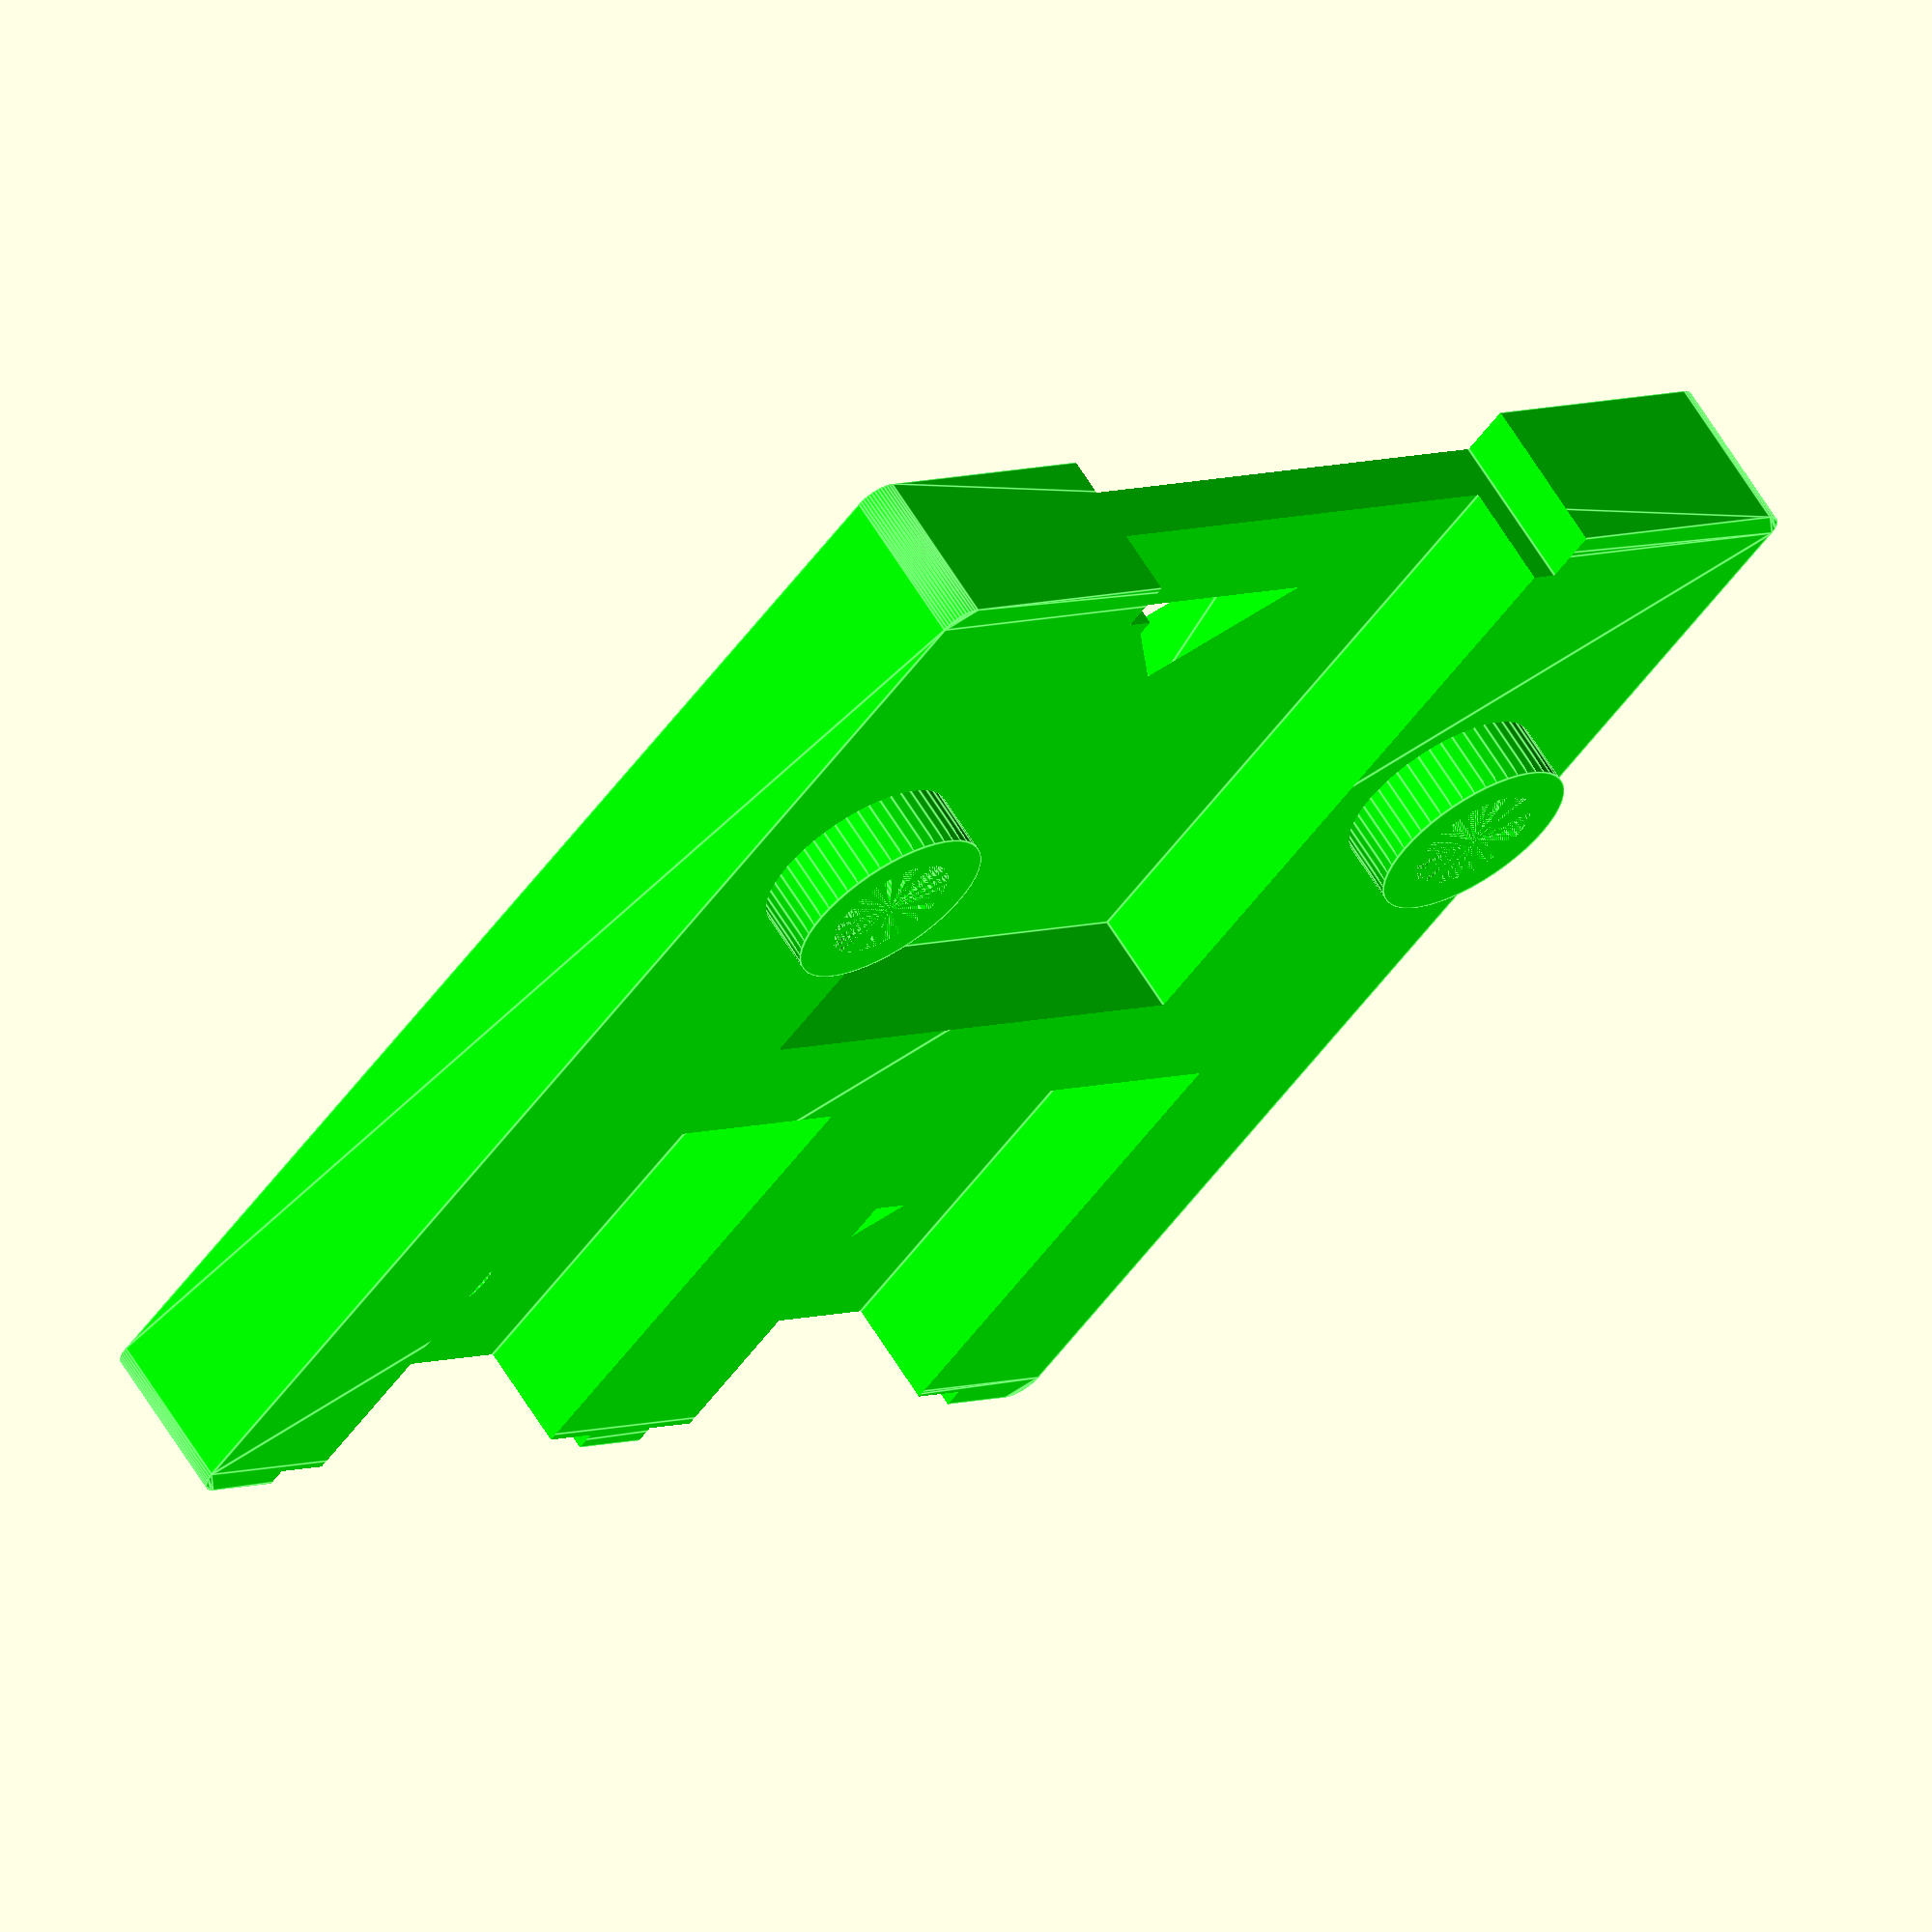
<openscad>

$fn = 50;

pcbX = 25.48;
pcbY = 27.96;
pcbZ = 1.68;

holeRadius = 1.4;
holeFromTop = 6.2;
holeFromSide = 1.2;
holeZ = 3.5;

holeCutoutX = .33;
holeCutoutZ = 1.75; // 1.5

usb1X = 13.13;
usb1Y = 14.04;
usb1Z = 6.45;

usb1Drop = usb1Z - 5.6;
usb1Opening = 14.52;

usb1SolderStretch = 4;
usb1SolderY = 4.75;

usb1TopHole = .2;
    
usb2X = 7.72;
usb2Y = 8.7;
usb2Z = 4;

usb2Inset = 10.2 - usb2X; // 10.3

usb2PlugWAdjust = (10.5 - usb2X) / 2; // 10.3
usb2PlugZAdjust = (7.3 - usb2Z) / 2; // 7.2

// printertime

 // translate([ 0, 0, -5 ]) 
 //   color([1, 0, 0]) board();
// bottom();
color([0, 1 ,0]) top();

caseRounding = .64;
caseWall = 1.2;
caseGap = .125;
caseWG = caseWall + caseGap;

caseBottomZ = pcbZ + usb1Drop + caseWG + (usb1Z / 4);

bottomTopZ = caseBottomZ - (caseWG + usb1Drop);
topZ = usb2Z + pcbZ + caseWG - bottomTopZ;

module top() {
   
    difference(){

        translate([ -caseWG , -caseWG, bottomTopZ ])
            roundedRect( [ pcbX + (caseWG * 2), pcbY + (caseWG * 2), topZ ], caseRounding );   
        
        translate([-caseGap, -caseGap, -caseGap])
            union(){
                 // USB 1
                translate([ (pcbX - usb1X) / 2, (pcbY - usb1Y) + .67 - caseWG, -usb1Drop ])
                    cube([ usb1X + (caseGap * 2), (usb1Y * 2) + (caseGap * 2), usb1Z + (caseGap * 2) ]);
            
                 // USB 1 Hole
                translate([ (pcbX - usb1Opening) / 2, (pcbY - usb1TopHole) + .67 , -usb1Drop ])
                    cube([ usb1Opening + (caseGap * 2), (usb1Y * 2) + (caseGap * 2), usb1Z + (caseGap * 2) + usb2PlugZAdjust ]);

                // USB 2
                translate([ usb2Inset, -caseWG * 2, pcbZ ])
                    cube([ usb2X + (caseGap * 2), usb2Y + (caseGap * 3) + (caseWG * 3), usb2Z + (caseGap * 2) ]);

                translate([ pcbX - usb2Inset - usb2X, -caseWG * 2, pcbZ ])
                    cube([ usb2X + (caseGap * 2), usb2Y + (caseGap * 3) + (caseWG * 3), usb2Z + (caseGap * 2) ]);   
                
                // USB 2 Hole
                translate([ usb2Inset - usb2PlugWAdjust, -caseWG * 2, pcbZ - usb2PlugZAdjust ])
                    cube([ usb2X + (caseGap * 2) + (usb2PlugWAdjust * 2), caseWG + (caseGap * 2), usb2Z + (caseGap * 2) + (usb2PlugZAdjust * 2) ]);

                translate([ pcbX - usb2Inset - usb2X - usb2PlugWAdjust, -caseWG * 2, pcbZ - usb2PlugZAdjust ])
                    cube([ usb2X + (caseGap * 2) + (usb2PlugWAdjust * 2), caseWG + (caseGap * 2), usb2Z + (caseGap * 2) + (usb2PlugZAdjust * 2) ]);   
         
                // posts
                translate([+caseGap, +caseGap, +caseGap])
                    union() {
                        translate([ holeFromSide + holeRadius, pcbY - holeRadius - holeFromTop, -pcbZ / 2 ])
                            cylinder(pcbZ * holeZ, holeRadius - caseGap, holeRadius - caseGap);

                        translate([pcbX - ( holeFromSide + holeRadius), pcbY - holeRadius - holeFromTop, -pcbZ / 2 ])
                            cylinder(pcbZ * holeZ, holeRadius - caseGap, holeRadius - caseGap);
                    }

         
            }
        
        // designators
        translate([ pcbX - usb2Inset - (usb2X / 2), caseWG * 1.25, topZ + pcbZ ]) 
            cylinder(3, 1.25, 1.25);
        translate([ pcbX / 2, pcbY - (caseWG * 4), topZ + pcbZ ]) 
            rotate(45)
                triangle(4);
        translate([ usb2Inset + (usb2X / 2), caseWG / 2, topZ + pcbZ ]) 
            rotate(45)
                triangle(3);
        
    }
    
    // protruding post guides   
    translate([ holeFromSide + holeRadius, pcbY - holeRadius - holeFromTop, pcbZ + caseGap ])
        difference(){
            cylinder(topZ - pcbZ - caseGap, holeRadius + (caseGap * 8), holeRadius + (caseGap * 8));
            cylinder(topZ - pcbZ - caseGap, holeRadius + caseGap, holeRadius - caseGap);
        }

    translate([pcbX - ( holeFromSide + holeRadius), pcbY - holeRadius - holeFromTop, pcbZ + caseGap ])
        difference(){
            cylinder(topZ - pcbZ - caseGap, holeRadius + (caseGap * 8), holeRadius + (caseGap * 8));
            cylinder(topZ - pcbZ - caseGap, holeRadius + caseGap, holeRadius - caseGap);
        }


}

module bottom() {
    
    difference() {
        translate([ -caseWG , -caseWG, - (caseWG + usb1Drop) ])
            roundedRect( [ pcbX + (caseWG * 2), pcbY + (caseWG * 2), caseBottomZ ], caseRounding );
        
        translate([-caseGap, -caseGap, -caseGap])
            union(){
                // PCB
                cube([ pcbX + (caseGap * 2), pcbY + (caseGap * 2), (pcbZ * 2) + (caseGap * 2) ]);
                
                 // USB 1
                translate([ (pcbX - usb1Opening) / 2, (pcbY - usb1Y) + .67 , -usb1Drop ])
                    cube([ usb1Opening + (caseGap * 2), (usb1Y * 2) + (caseGap * 2), usb1Z + (caseGap * 2) + usb2PlugZAdjust ]);     
                
                 // USB 1 Solder Pips
                translate([ ((pcbX - usb1Opening) / 2) - ( usb1SolderStretch / 2), (pcbY - usb1Y) + .67 , -usb1Drop ])
                    cube([ usb1Opening + (caseGap * 2) + usb1SolderStretch, usb1SolderY, usb1Z + (caseGap * 2) + usb2PlugZAdjust ]);

                // USB 2
                translate([ usb2Inset - usb2PlugWAdjust, -caseWG * 2, pcbZ - usb2PlugZAdjust ])
                    cube([ usb2X + (caseGap * 2) + (usb2PlugWAdjust * 2), usb2Y + (caseGap * 2), usb2Z + (caseGap * 2) + (usb2PlugZAdjust * 2) ]);

                translate([ pcbX - usb2Inset - usb2X - usb2PlugWAdjust, -caseWG * 2, pcbZ - usb2PlugZAdjust ])
                    cube([ usb2X + (caseGap * 2) + (usb2PlugWAdjust * 2), usb2Y + (caseGap * 2), usb2Z + (caseGap * 2) + (usb2PlugZAdjust * 2) ]);                       
            }
        
    }
    
    // posts
    union(){
        difference() {
            
            translate([ holeFromSide + holeRadius, pcbY - holeRadius - holeFromTop, -pcbZ / 2 ])
                cylinder(pcbZ * holeZ, holeRadius - caseGap, holeRadius - caseGap);
    
            translate([ holeFromSide + holeRadius - (holeCutoutX / 2), pcbY - (holeRadius * 2) - holeFromTop, (-pcbZ / 2) + (pcbZ * holeZ) - holeCutoutZ ])
                cube( [ holeCutoutX, holeRadius * 2, holeCutoutZ] );
            
        }

        difference() {
            translate([pcbX - ( holeFromSide + holeRadius), pcbY - holeRadius - holeFromTop, -pcbZ / 2 ])
                cylinder(pcbZ * holeZ, holeRadius - caseGap, holeRadius - caseGap);

            translate([ pcbX - ( holeFromSide + holeRadius + (holeCutoutX / 2)), pcbY - (holeRadius * 2) - holeFromTop, (-pcbZ / 2) + (pcbZ * holeZ) - holeCutoutZ ])
                cube( [ holeCutoutX, holeRadius * 2, holeCutoutZ] );
        }
    }
}


module board() {

// PCB
    difference(){
        cube([ pcbX, pcbY, pcbZ ]);
        union(){
            translate([ holeFromSide + holeRadius, pcbY - holeRadius - holeFromTop, -pcbZ / 2 ])
                cylinder(pcbZ * 2, holeRadius, holeRadius);
                
            translate([pcbX - ( holeFromSide + holeRadius), pcbY - holeRadius - holeFromTop, -pcbZ / 2 ])
                cylinder(pcbZ * 2, holeRadius, holeRadius);
        }
    }

    // USB 1
    translate([ (pcbX - usb1X) / 2, (pcbY - usb1Y) + .67 , -usb1Drop ])
        cube([ usb1X, usb1Y, usb1Z ]);

    // USB 2
    translate([ usb2Inset, 0, pcbZ ])
        cube([ usb2X, usb2Y, usb2Z ]);

    translate([ pcbX - usb2Inset - usb2X, 0, pcbZ ])
        cube([ usb2X, usb2Y, usb2Z ]);

}

// helpers

module roundedRect(size, radius)
{
	x = size[0];
	y = size[1];
	z = size[2];
    
    translate([ x/2, y/2, 0 ])
        union(){
            linear_extrude(height=z)
            hull()
            {
                // place 4 circles in the corners, with the given radius
                translate([(-x/2)+(radius/2), (-y/2)+(radius/2), 0])
                circle(r=radius);
            
                translate([(x/2)-(radius/2), (-y/2)+(radius/2), 0])
                circle(r=radius);
            
                translate([(-x/2)+(radius/2), (y/2)-(radius/2), 0])
                circle(r=radius);
            
                translate([(x/2)-(radius/2), (y/2)-(radius/2), 0])
                circle(r=radius);
            }
        }
}

module triangle(l=1, h=2){
    linear_extrude(h)
        polygon(points=[[0,0],[l,0],[0,l]], paths=[[0,1,2]]);
}
</openscad>
<views>
elev=295.8 azim=319.6 roll=148.5 proj=o view=edges
</views>
